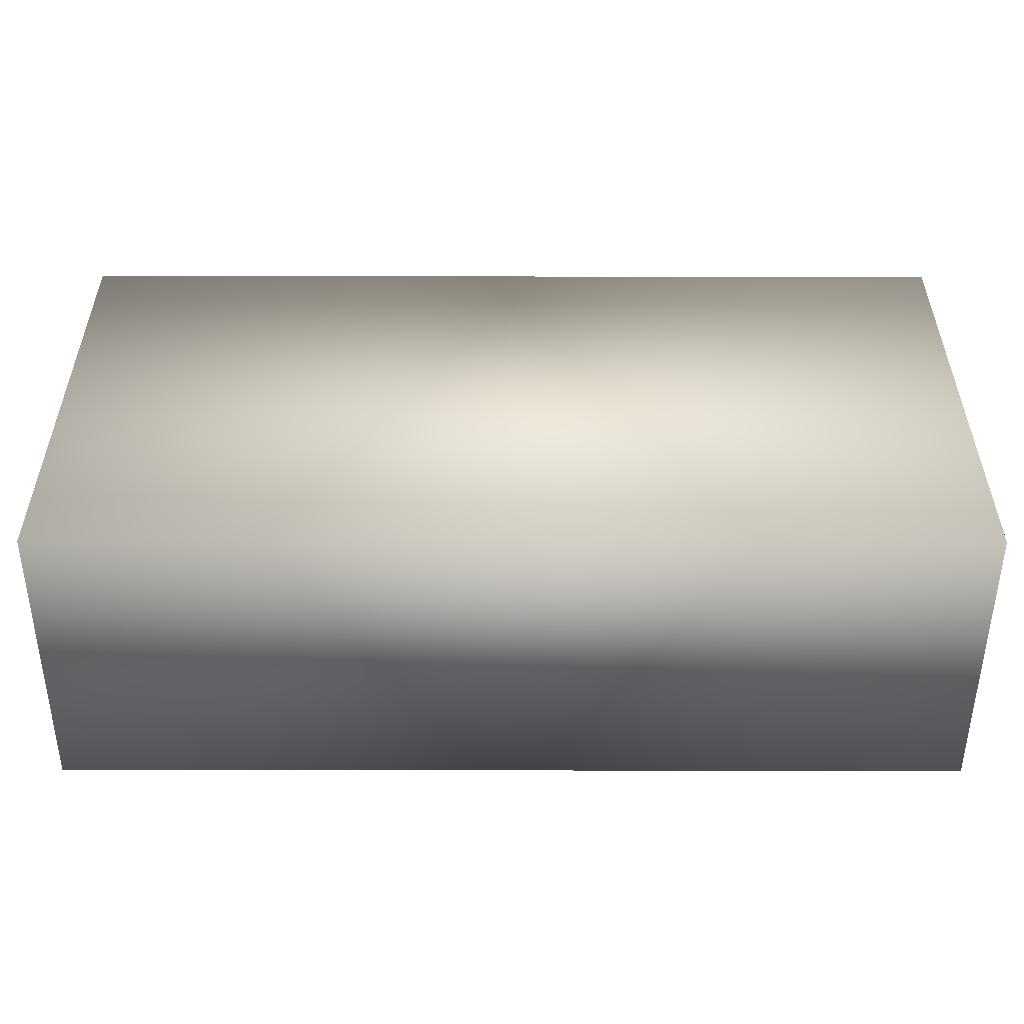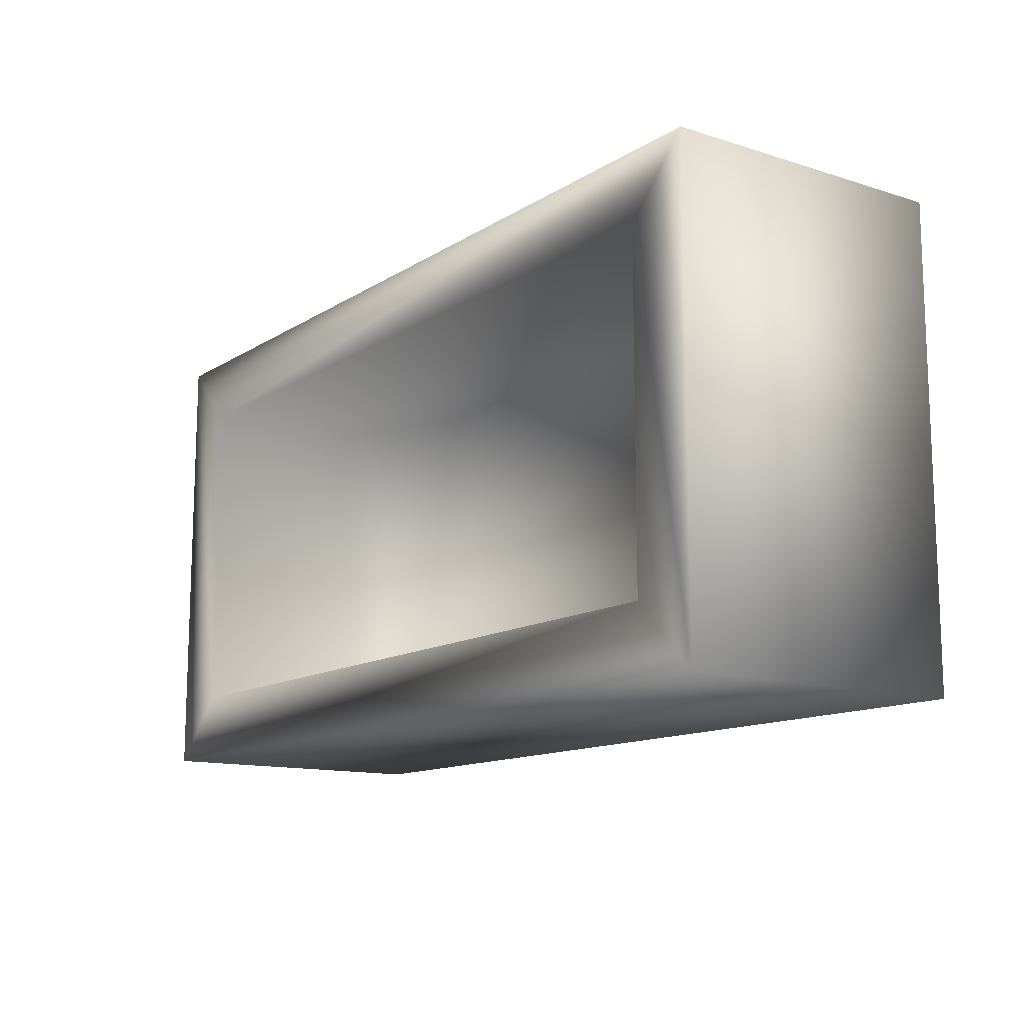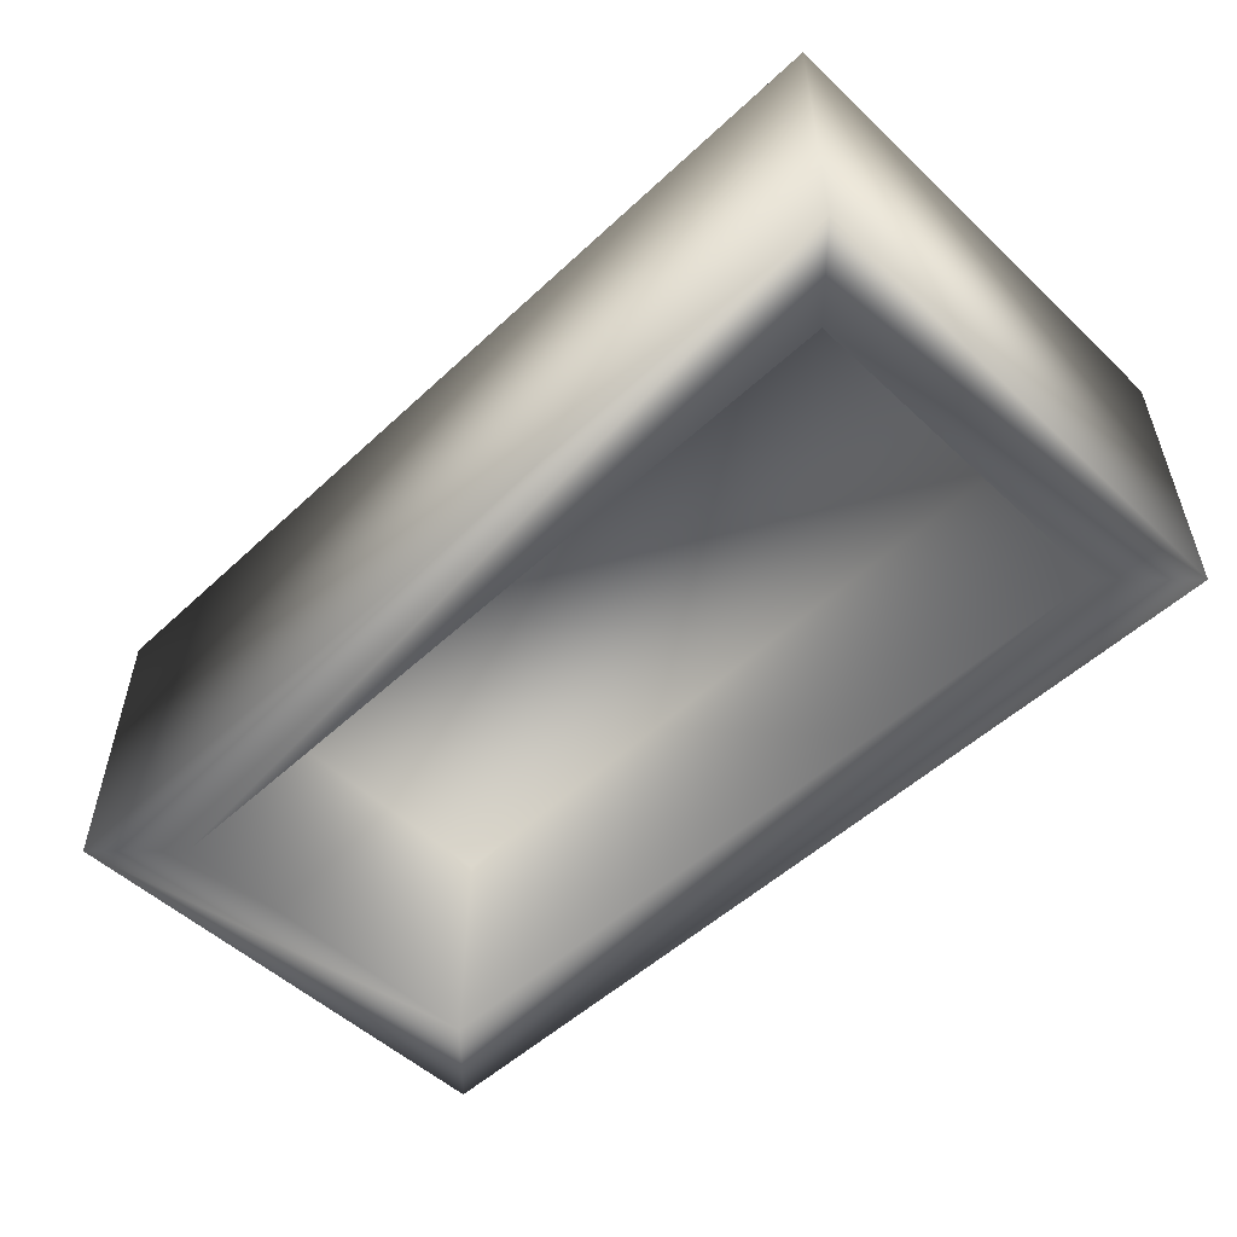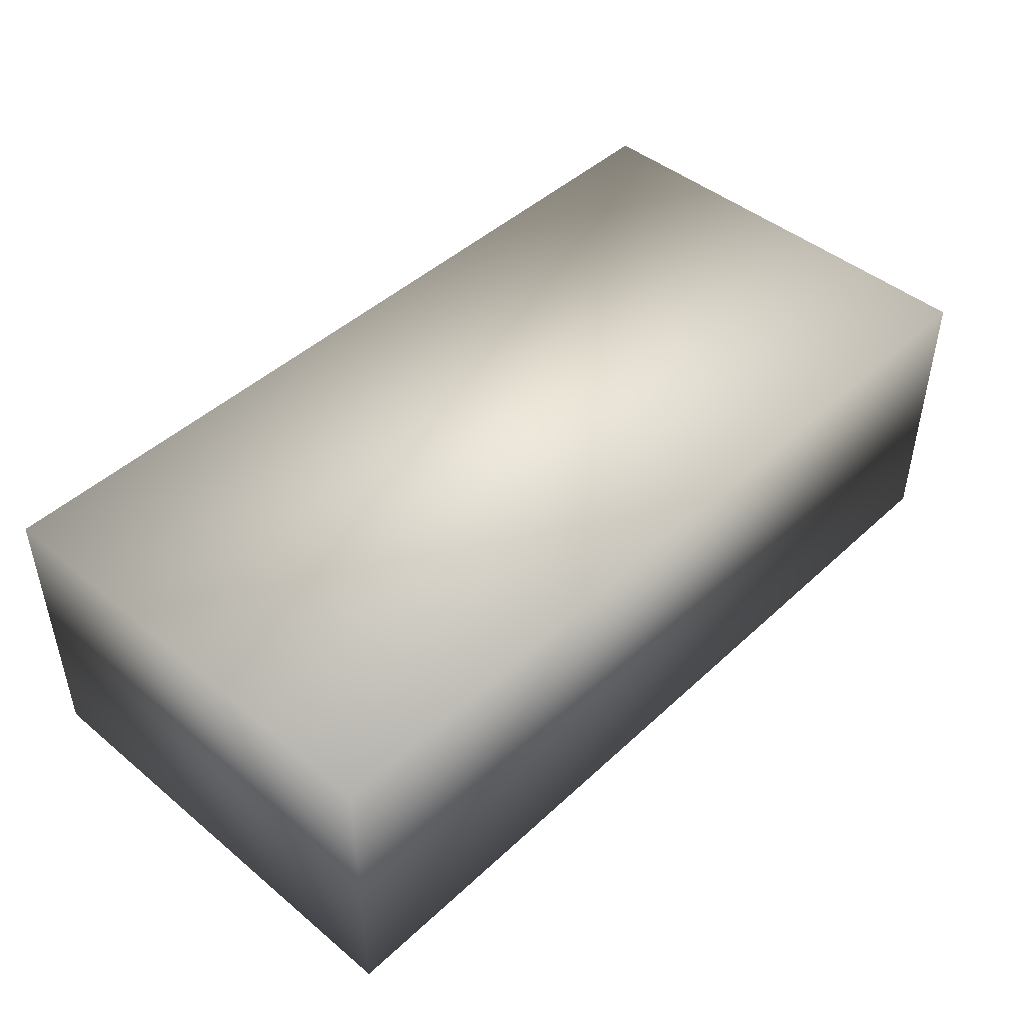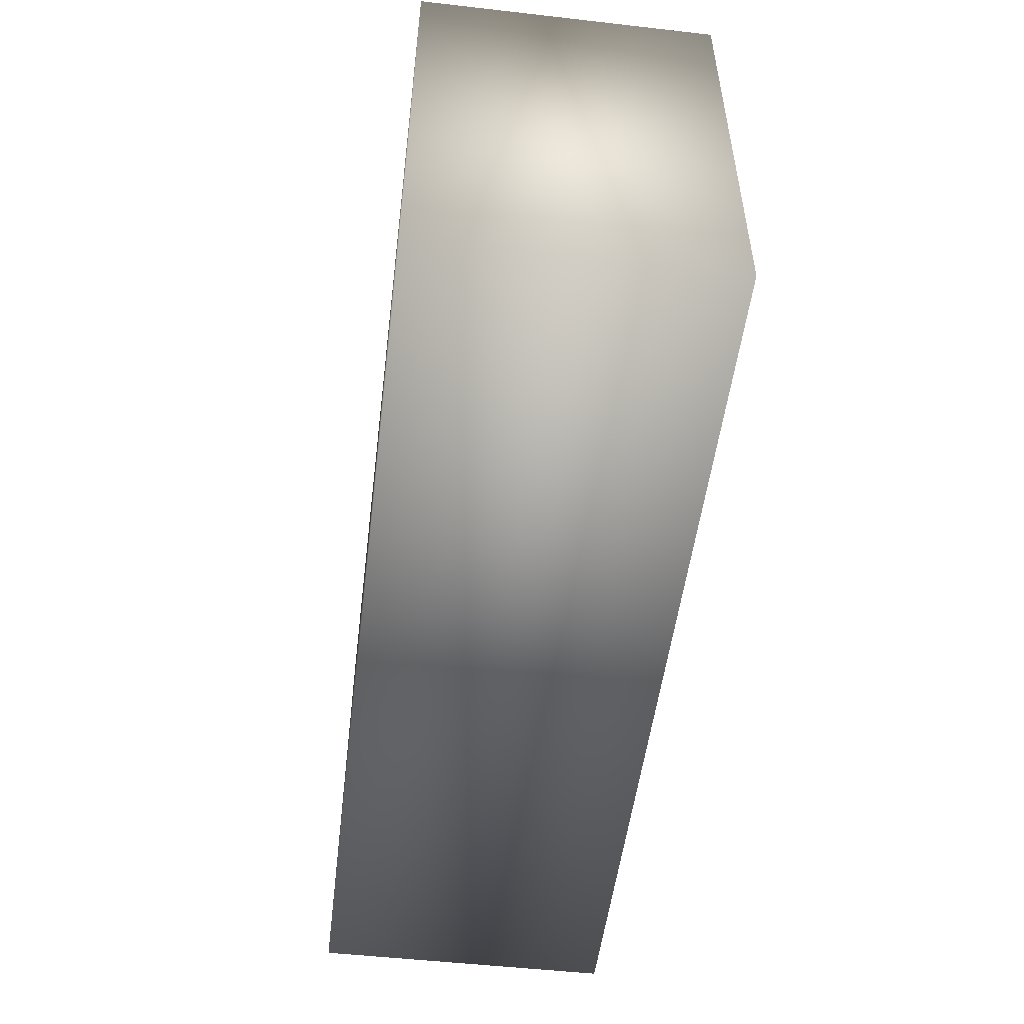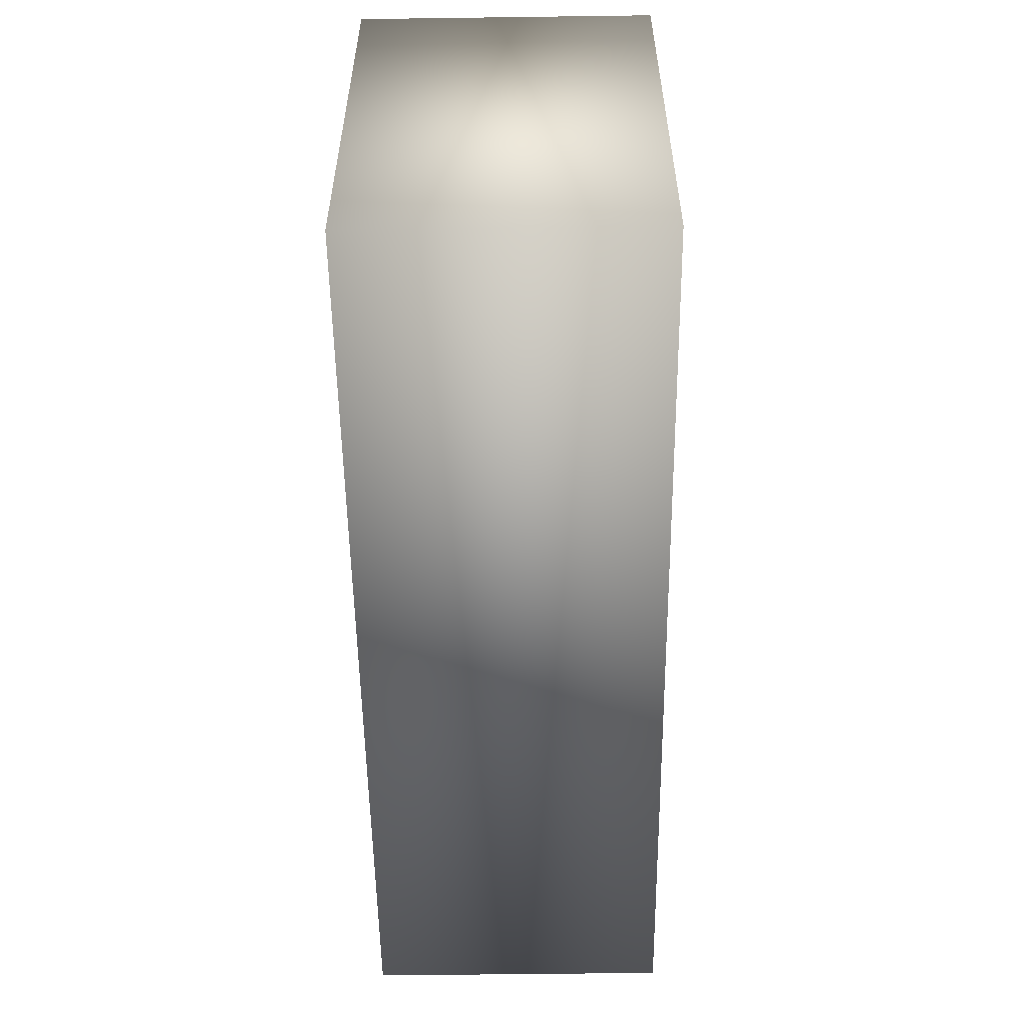
<metadata>
{"format":"obj","ext":"obj","renderer":"f3d","projection":"perspective","resolution":1024,"background":"white","views":[{"elev":-52.2,"azim":-0.1,"up":"+Y"},{"elev":-12.9,"azim":-125.7,"up":"+Y"},{"elev":-52.6,"azim":-135.1,"up":"+Z"},{"elev":45.7,"azim":-46.6,"up":"+Z"},{"elev":-51.9,"azim":83.0,"up":"+Y"},{"elev":-54.7,"azim":90.8,"up":"+Y"}]}
</metadata>
<code>
v 0 0 4400
v 0 7000 4400
v 0 0 0
v 0 7000 0
v 1.35e+04 0 4400
v 1.35e+04 0 0
v 1.35e+04 7000 4400
v 1.35e+04 7000 0
v 1.25e+04 6000 0
v 1.25e+04 1000 0
v 1000 1000 0
v 1000 6000 0
v 1000 6000 3400
v 1000 1000 3400
v 1.25e+04 1000 3400
v 1.25e+04 6000 3400
f 1 2 3
f 3 2 4
f 5 1 6
f 6 1 3
f 7 5 8
f 8 5 6
f 2 7 4
f 4 7 8
f 5 7 1
f 1 7 2
f 9 8 10
f 10 8 6
f 10 6 11
f 11 6 3
f 11 3 12
f 12 3 4
f 12 4 9
f 9 4 8
f 13 14 12
f 12 14 11
f 14 15 11
f 11 15 10
f 15 16 10
f 10 16 9
f 16 13 9
f 9 13 12
f 16 15 13
f 13 15 14

</code>
